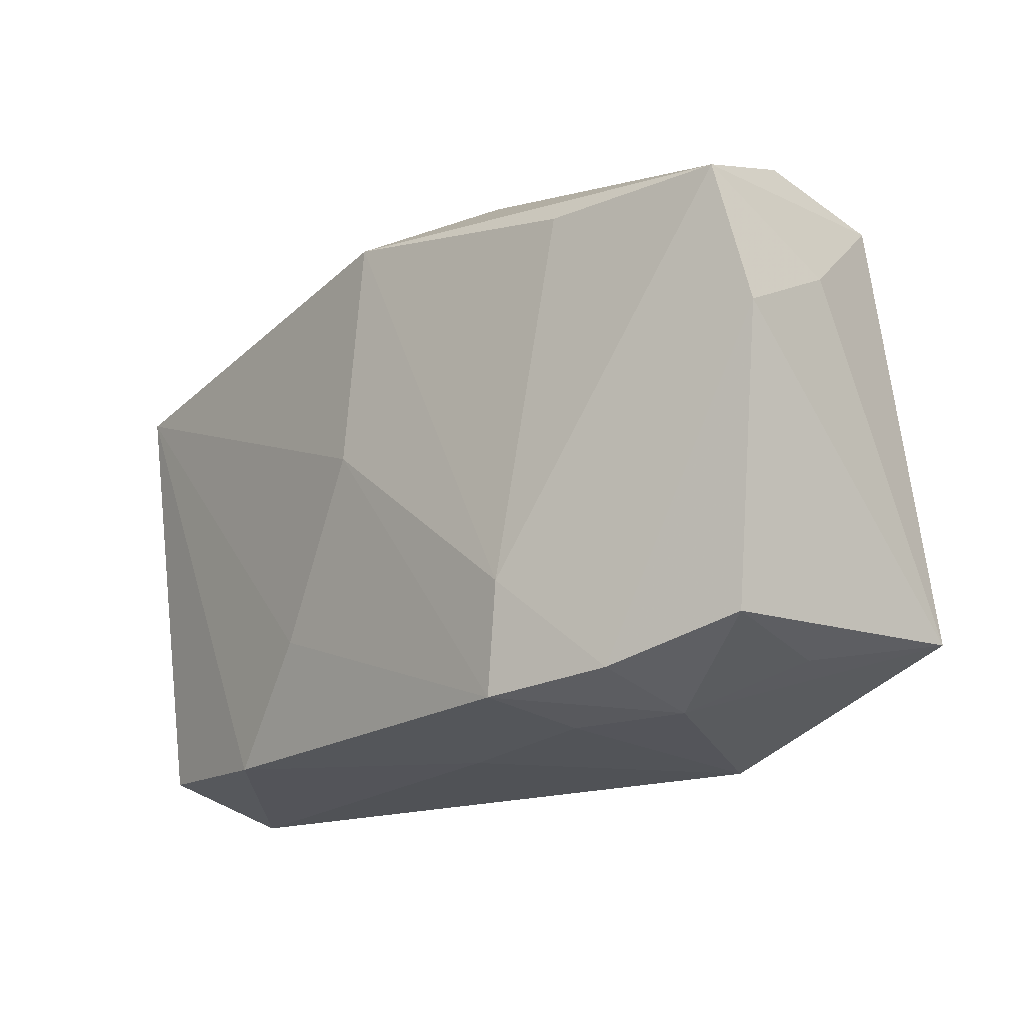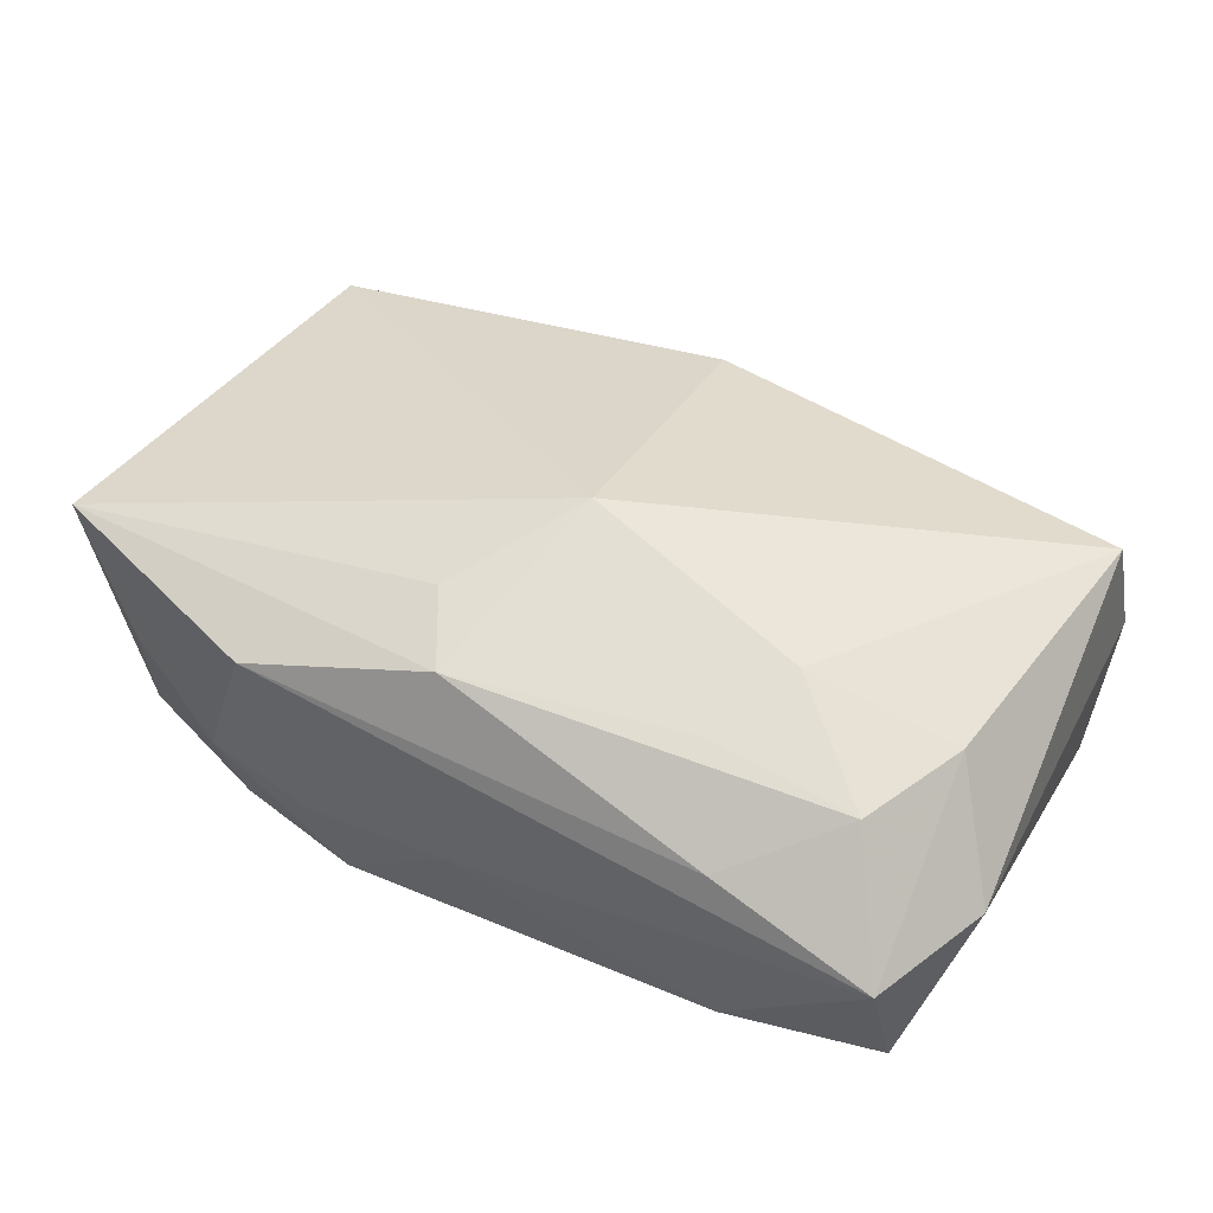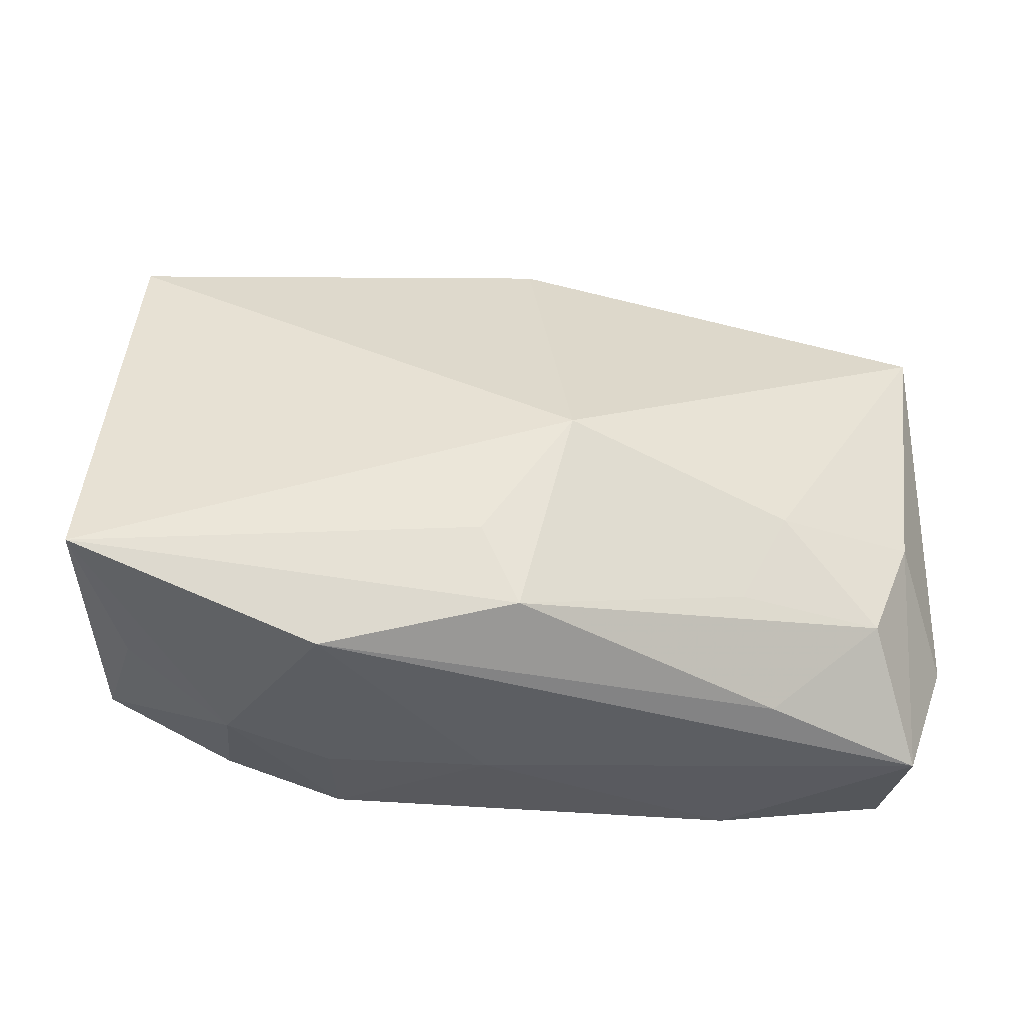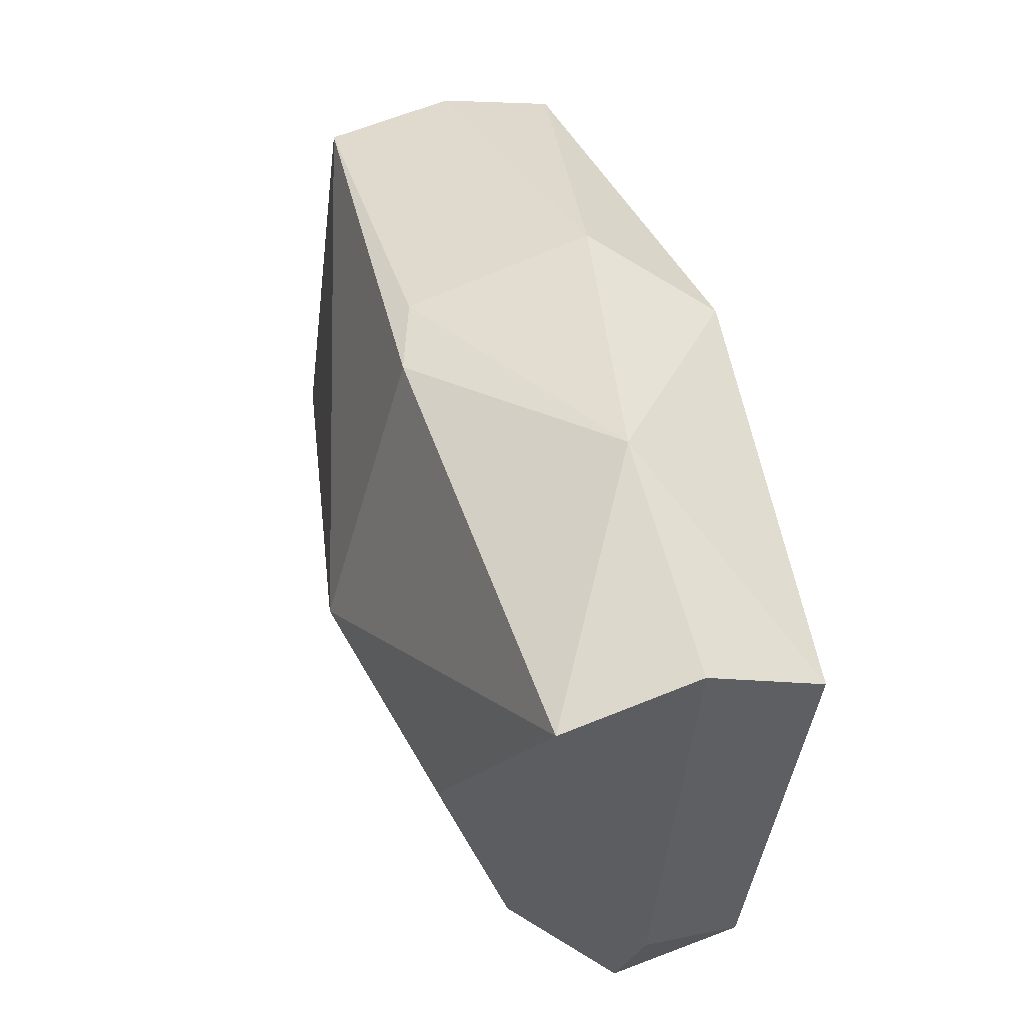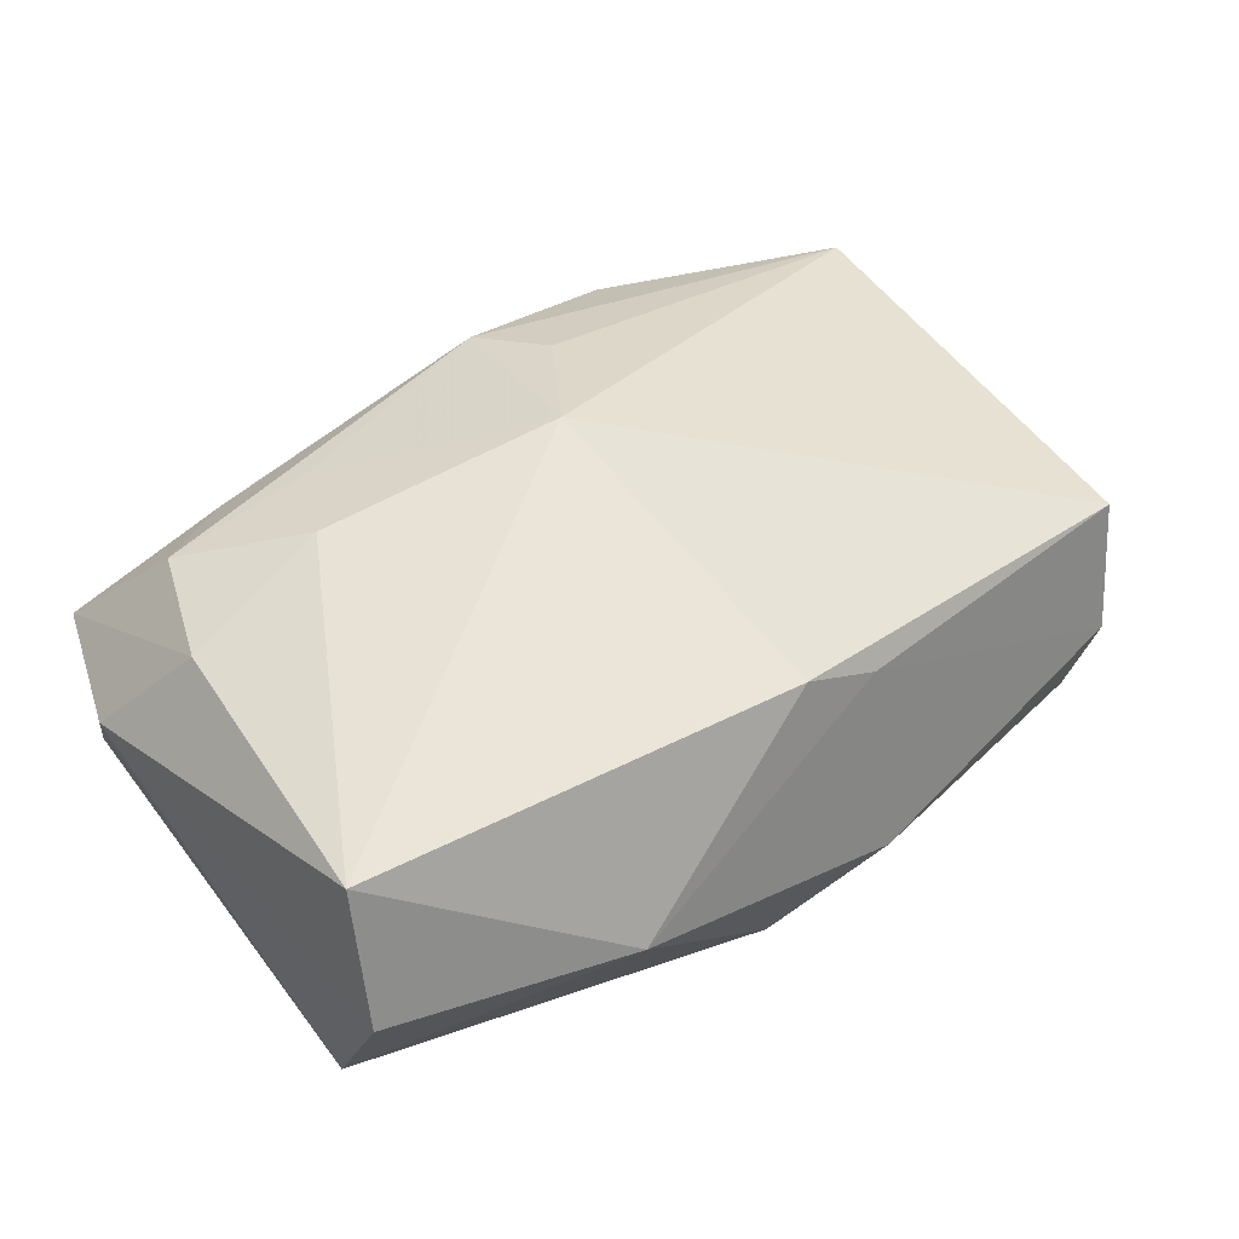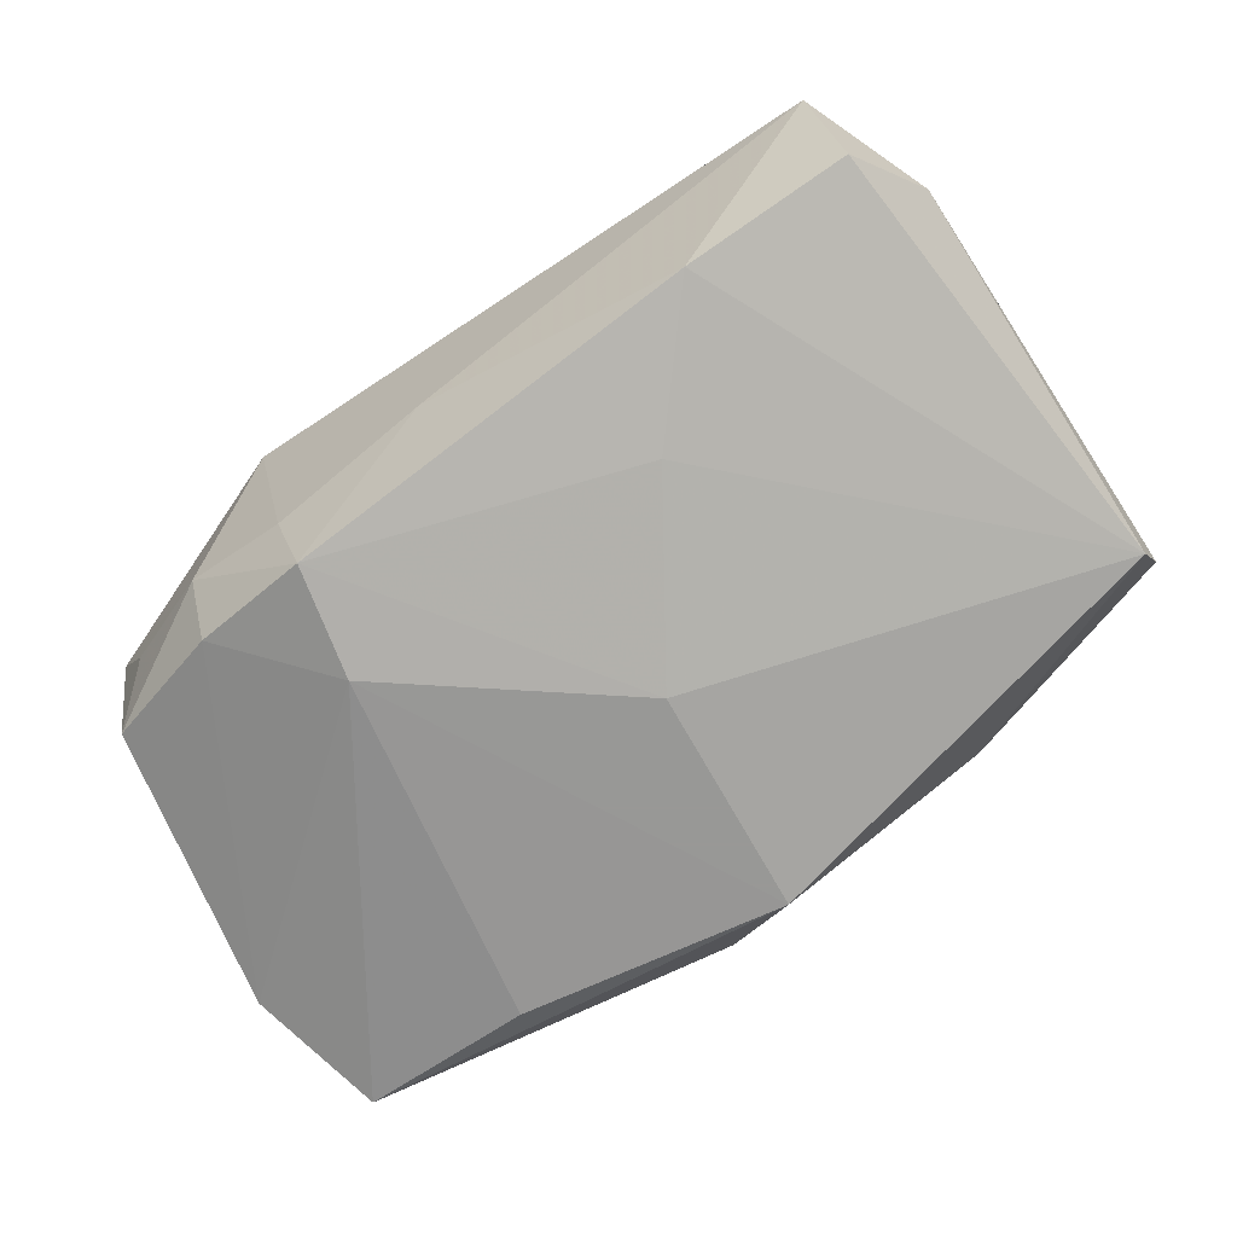
<metadata>
{"format":"obj","ext":"obj","renderer":"f3d","projection":"perspective","resolution":1024,"background":"white","views":[{"elev":-17.7,"azim":-138.2,"up":"+Y"},{"elev":49.1,"azim":28.0,"up":"+Z"},{"elev":-41.0,"azim":-11.4,"up":"+Y"},{"elev":47.5,"azim":70.1,"up":"+Y"},{"elev":44.0,"azim":141.1,"up":"+Z"},{"elev":-68.5,"azim":35.1,"up":"+Z"}]}
</metadata>
<code>
v 0.03589 -0.02509 0.004578
v -0.0182 -0.02509 0.01179
v -0.03968 -0.017 0.01127
v -0.006512 0.02702 -0.007723
v -0.002068 -0.02171 0.01626
v 0.03458 -0.007177 0.01266
v -0.0351 0.02282 -0.004002
v -2.485e-05 0.02296 0.01176
v -0.03357 -0.01929 0.0003095
v -0.02417 -0.02302 -0.00415
v -0.01486 -0.01262 -0.01707
v -0.005623 -0.01512 0.0176
v 0.02174 -0.02409 0.009125
v -0.001008 -0.02419 -0.00405
v -0.02127 0.01806 -0.01686
v 0.001783 -0.004279 0.02071
v -0.03656 0.01861 -0.01512
v 0.01844 0.0268 -0.001561
v 0.01361 -0.01254 -0.01384
v 0.0179 -0.01693 0.01503
v -0.0148 -0.02341 -0.006959
v -0.01273 -0.0219 -0.01563
v 0.001581 0.02197 -0.01707
v 0.03057 -0.01708 0.01325
v -0.006741 0.02346 0.008995
v 0.02276 -0.02278 -0.01082
v 0.03898 0.02135 7.704e-05
v 0.03882 0.01558 -0.0108
v -0.02328 -0.02059 -0.01325
v 0.0401 -0.01389 0.003676
v -0.03911 0.006585 -0.01365
v 0.03793 0.018 0.0119
v 0.03682 -0.02203 -0.007045
v -0.03859 0.01187 -0.003087
v 0.0218 -0.009013 0.01673
v 0.003717 0.002213 -0.01707
v -0.03453 -0.01736 -0.01027
v -0.03656 0.0202 0.007279
f 8 32 18
f 8 38 16
f 16 32 8
f 27 32 30
f 30 28 27
f 18 32 27
f 27 28 18
f 17 4 23
f 18 28 23
f 23 4 18
f 35 32 16
f 30 32 6
f 32 35 6
f 6 35 24
f 33 28 30
f 33 26 28
f 16 12 5
f 7 17 38
f 7 4 17
f 38 8 25
f 25 7 38
f 4 7 25
f 25 8 18
f 18 4 25
f 11 17 15
f 15 23 11
f 17 23 15
f 11 23 36
f 36 22 11
f 36 23 28
f 31 17 11
f 14 22 26
f 1 33 30
f 30 6 1
f 1 6 24
f 26 33 1
f 1 14 26
f 20 35 16
f 16 5 20
f 24 35 20
f 20 5 24
f 26 22 19
f 22 36 19
f 28 26 19
f 19 36 28
f 14 1 2
f 38 17 34
f 17 31 34
f 24 5 13
f 13 1 24
f 5 2 13
f 13 2 1
f 22 14 21
f 14 2 21
f 31 37 3
f 3 37 9
f 3 34 31
f 38 34 3
f 16 38 3
f 3 12 16
f 3 5 12
f 3 2 5
f 29 31 11
f 29 37 31
f 11 22 29
f 9 37 10
f 37 29 10
f 10 3 9
f 2 3 10
f 10 21 2
f 22 21 10
f 10 29 22

</code>
